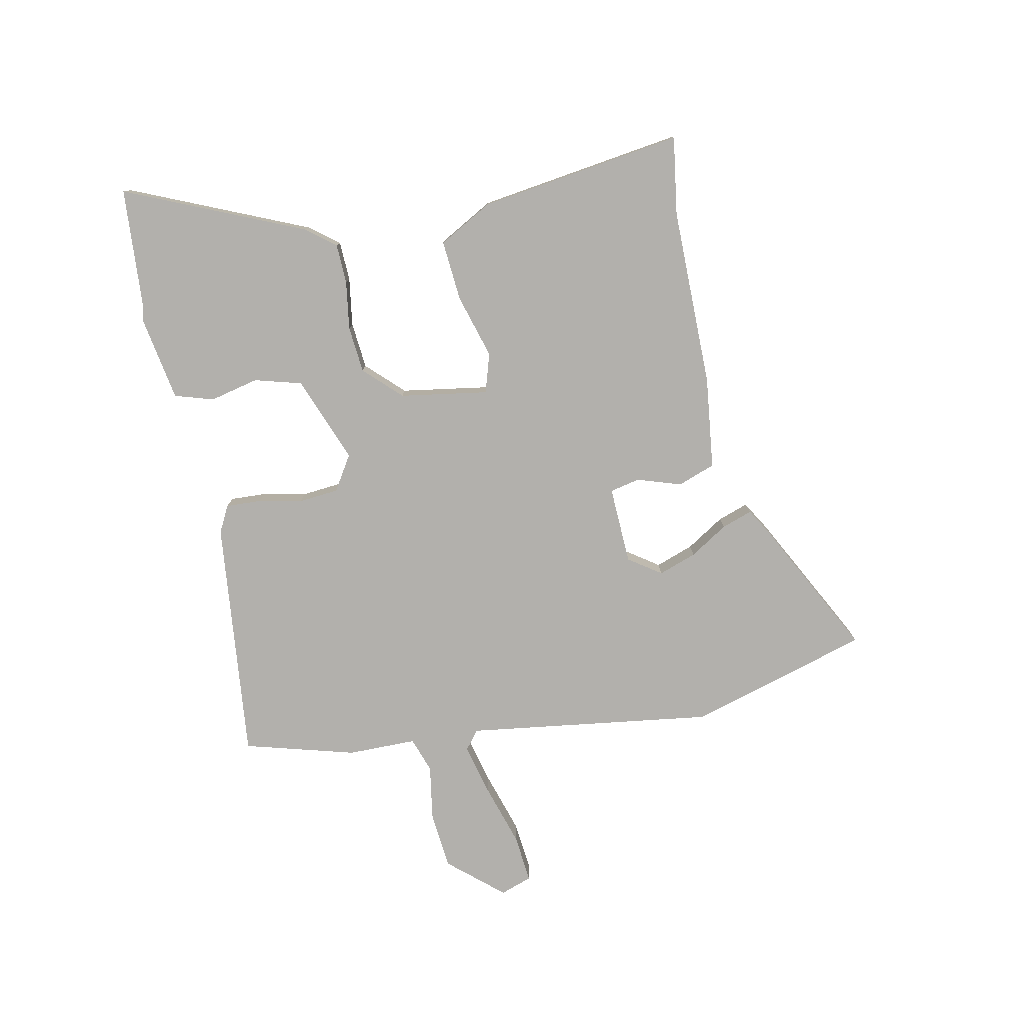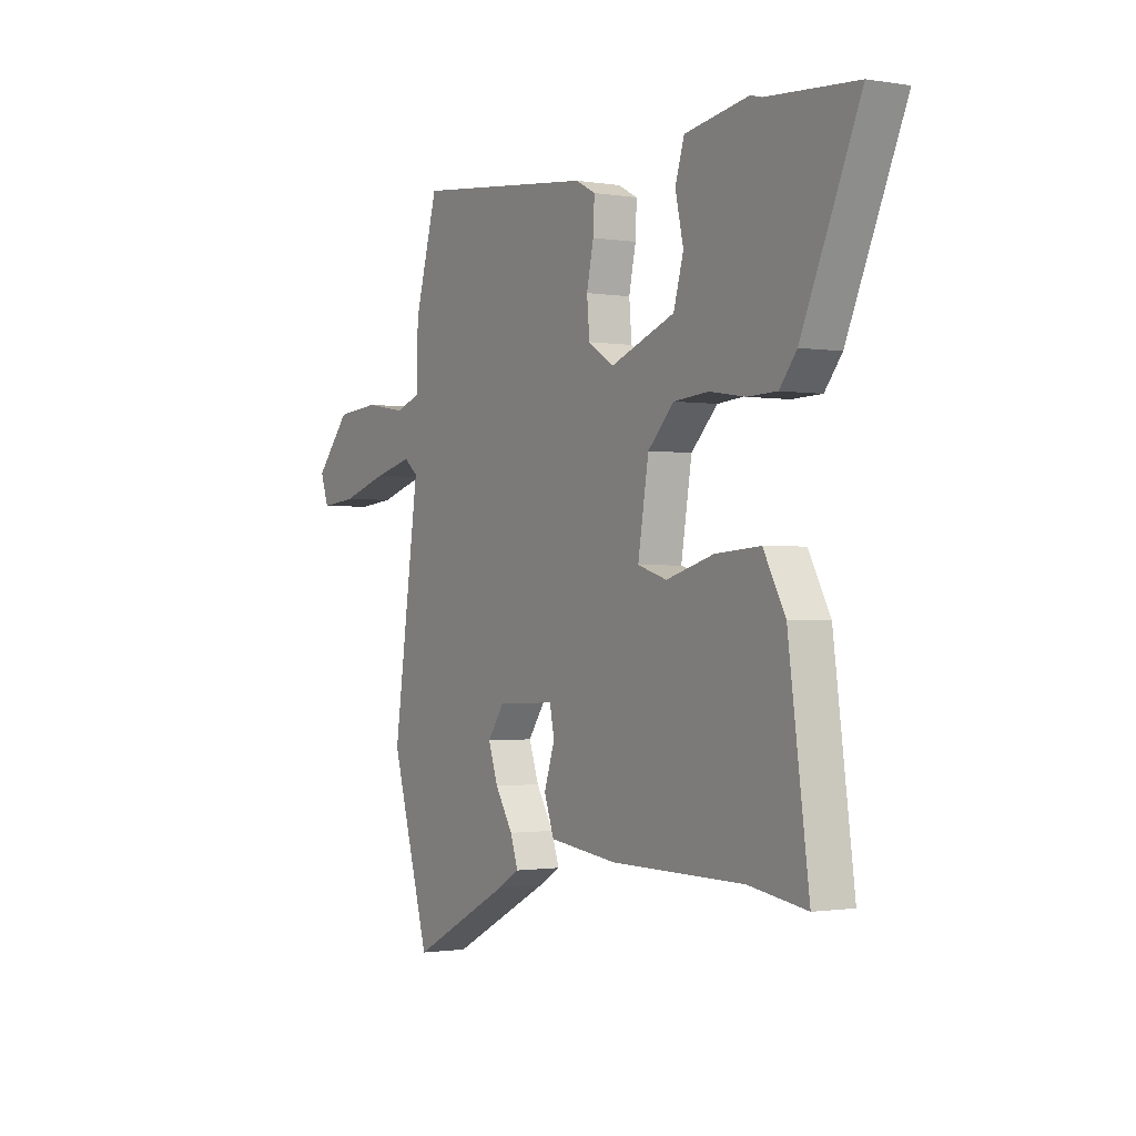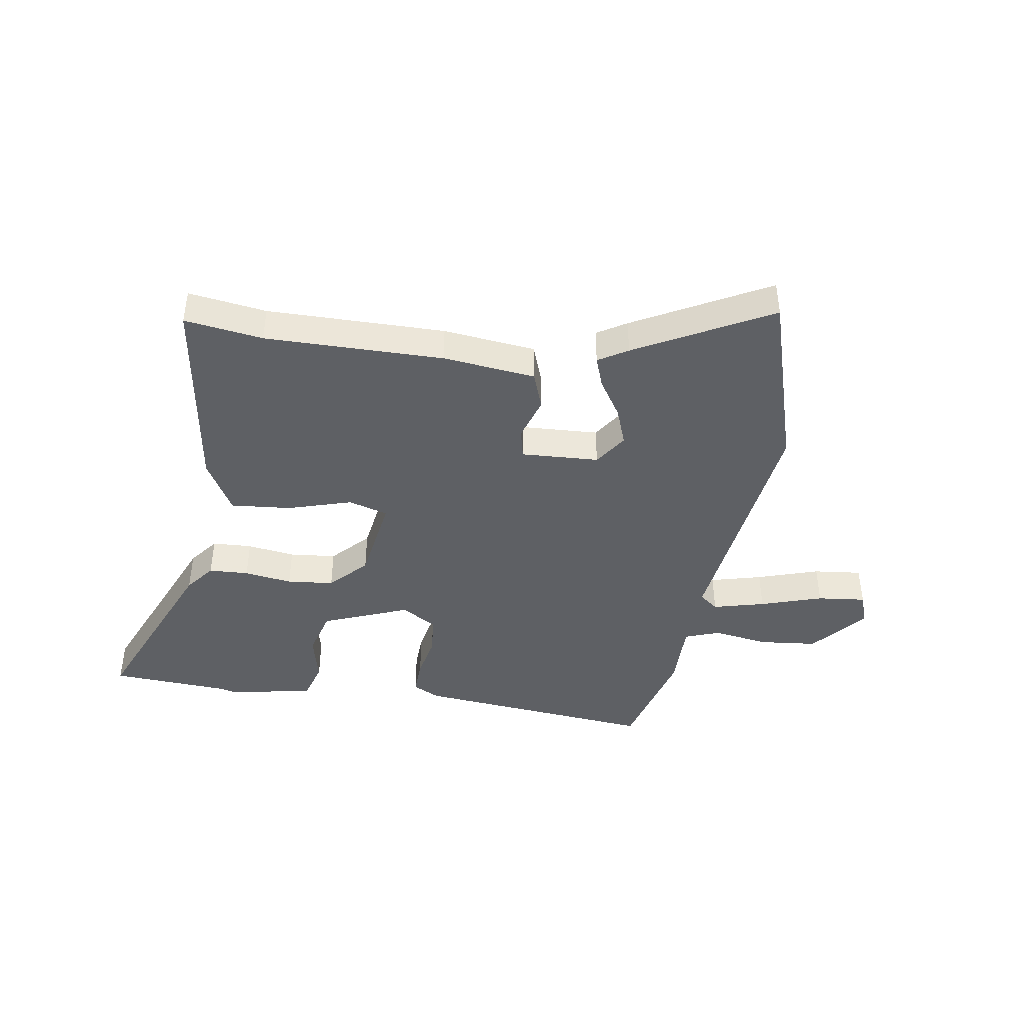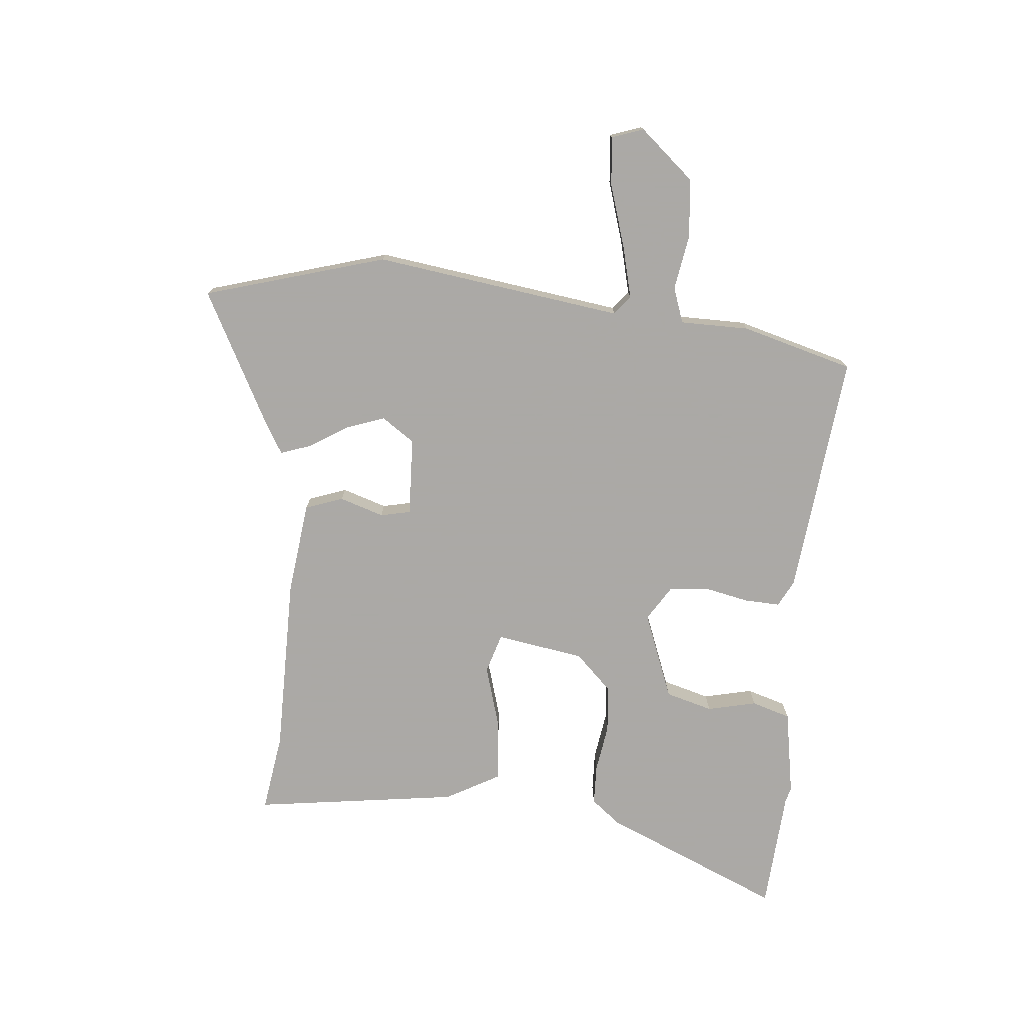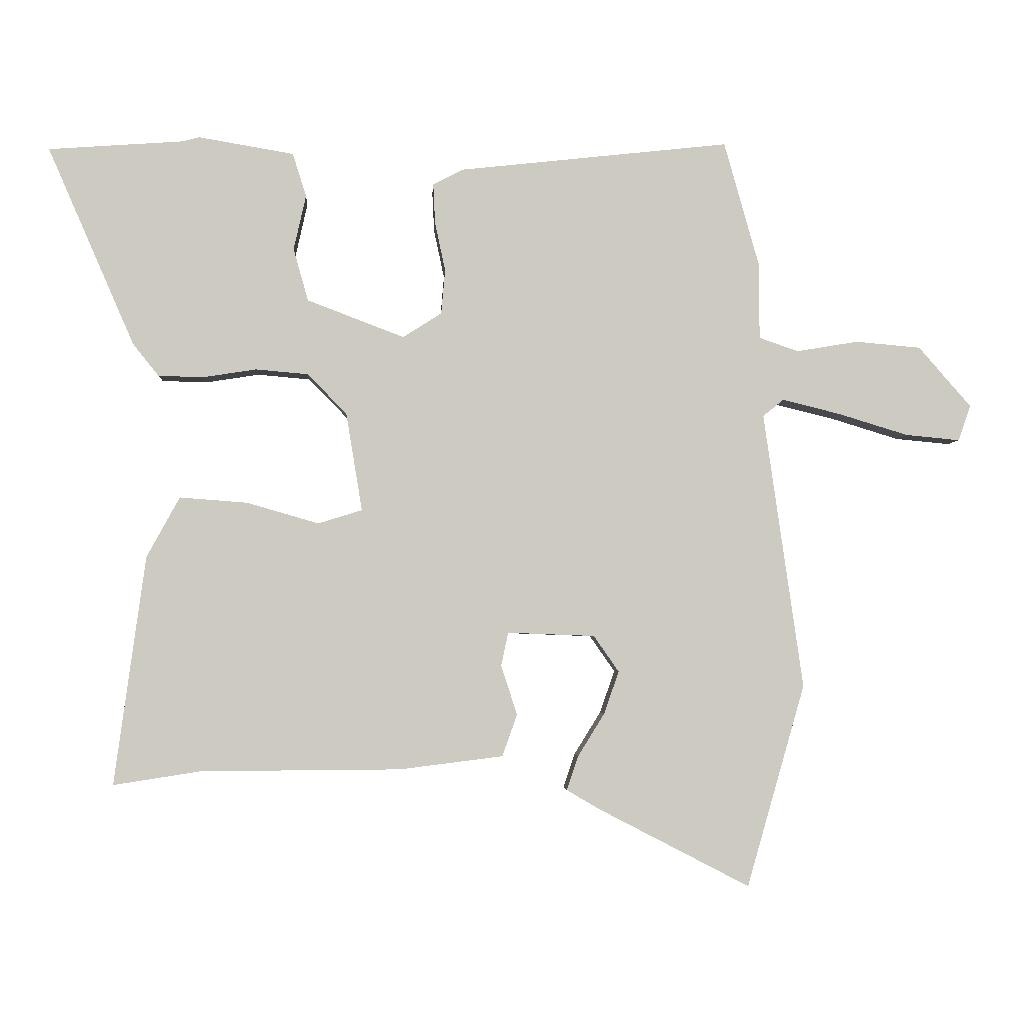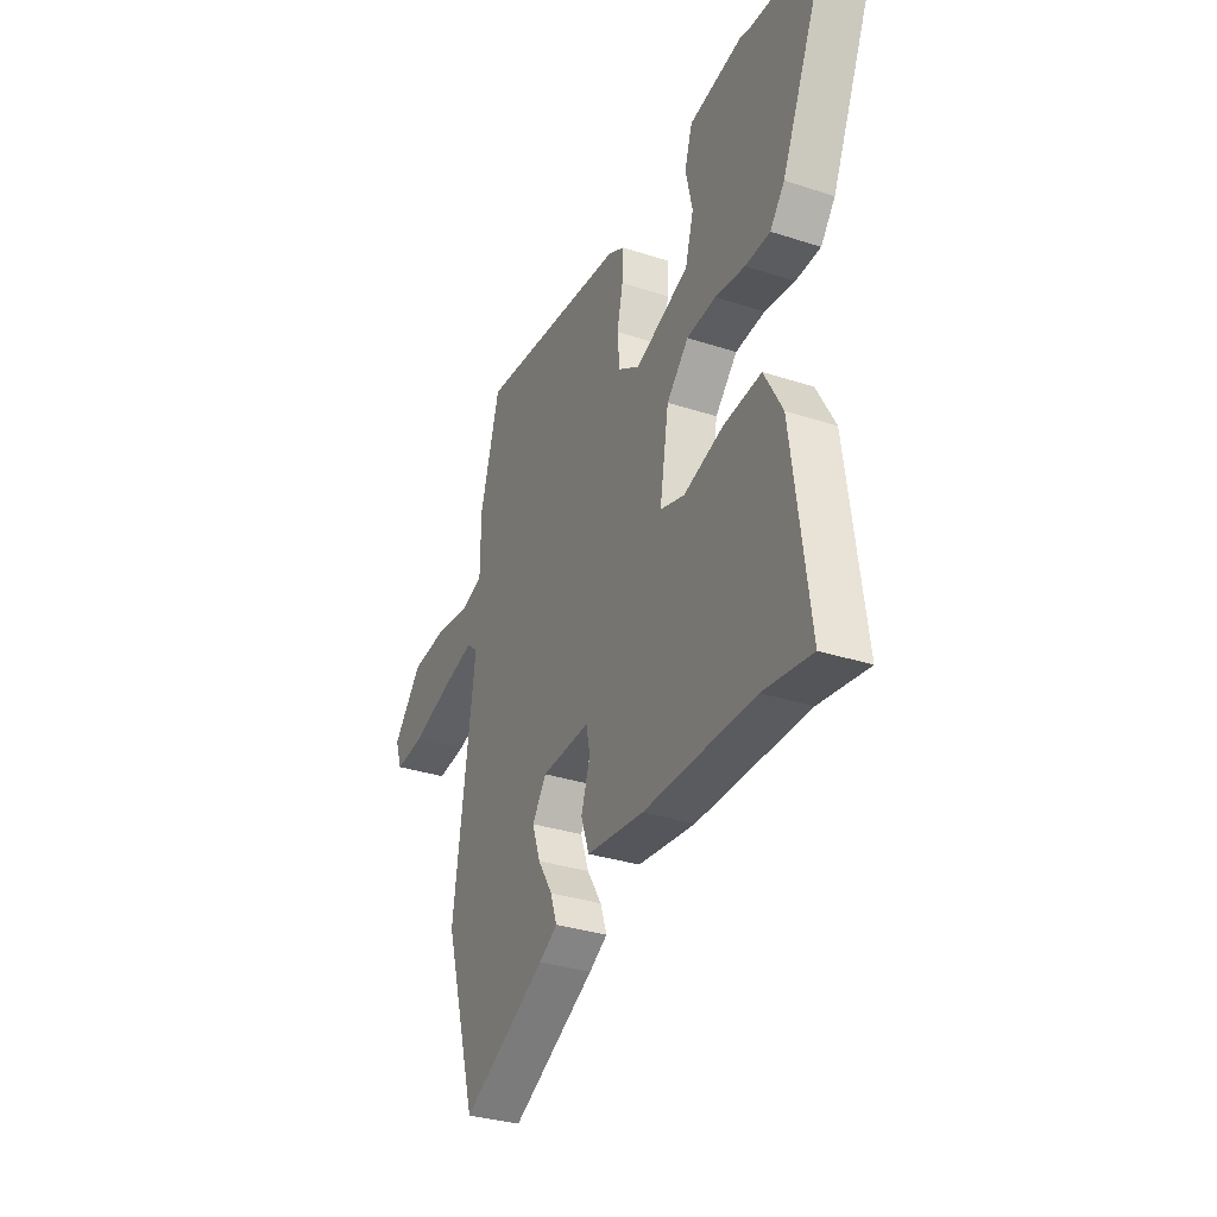
<metadata>
{"format":"obj","ext":"obj","renderer":"f3d","projection":"perspective","resolution":1024,"background":"white","views":[{"elev":-78.7,"azim":101.8,"up":"+Y"},{"elev":-1.1,"azim":58.5,"up":"+Z"},{"elev":-42.8,"azim":171.8,"up":"+Y"},{"elev":-75.5,"azim":-95.1,"up":"+Y"},{"elev":-3.4,"azim":176.8,"up":"+Z"},{"elev":-32.8,"azim":65.7,"up":"+Z"}]}
</metadata>
<code>
v -0.421 0.07 0.51
v -0.002 0.07 0.464
v 0.044 0.07 0.44
v 0.041 0.07 0.378
v 0.025 0.07 0.303
v 0.031 0.07 0.234
v 0.091 0.07 0.196
v 0.241 0.07 0.253
v 0.264 0.07 0.334
v 0.245 0.07 0.419
v 0.266 0.07 0.486
v 0.414 0.07 0.511
v 0.44 0.07 0.504
v 0.648 0.07 0.489
v 0.514 0.07 0.182
v 0.474 0.07 0.132
v 0.405 0.07 0.13
v 0.322 0.07 0.143
v 0.241 0.07 0.136
v 0.18 0.07 0.074
v 0.155 0.07 -0.078
v 0.223 0.07 -0.099
v 0.334 0.07 -0.067
v 0.439 0.07 -0.059
v 0.49 0.07 -0.152
v 0.538 0.07 -0.506
v 0.403 0.07 -0.485
v 0.094 0.07 -0.483
v -0.066 0.07 -0.463
v -0.089 0.07 -0.398
v -0.064 0.07 -0.322
v -0.075 0.07 -0.27
v -0.21 0.07 -0.275
v -0.249 0.07 -0.331
v -0.226 0.07 -0.397
v -0.185 0.07 -0.463
v -0.167 0.07 -0.516
v -0.218 0.07 -0.546
v -0.452 0.07 -0.667
v -0.542 0.07 -0.354
v -0.481 0.07 0.074
v -0.513 0.07 0.1
v -0.603 0.07 0.078
v -0.711 0.07 0.045
v -0.795 0.07 0.037
v -0.814 0.07 0.092
v -0.733 0.07 0.185
v -0.632 0.07 0.194
v -0.537 0.07 0.178
v -0.476 0.07 0.199
v -0.475 0.07 0.318
v -0.421 0 0.51
v -0.002 0 0.464
v 0.044 0 0.44
v 0.041 0 0.378
v 0.025 0 0.303
v 0.031 0 0.234
v 0.091 0 0.196
v 0.241 0 0.253
v 0.264 0 0.334
v 0.245 0 0.419
v 0.266 0 0.486
v 0.414 0 0.511
v 0.44 0 0.504
v 0.648 0 0.489
v 0.514 0 0.182
v 0.474 0 0.132
v 0.405 0 0.13
v 0.322 0 0.143
v 0.241 0 0.136
v 0.18 0 0.074
v 0.155 0 -0.078
v 0.223 0 -0.099
v 0.334 0 -0.067
v 0.439 0 -0.059
v 0.49 0 -0.152
v 0.538 0 -0.506
v 0.403 0 -0.485
v 0.094 0 -0.483
v -0.066 0 -0.463
v -0.089 0 -0.398
v -0.064 0 -0.322
v -0.075 0 -0.27
v -0.21 0 -0.275
v -0.249 0 -0.331
v -0.226 0 -0.397
v -0.185 0 -0.463
v -0.167 0 -0.516
v -0.218 0 -0.546
v -0.452 0 -0.667
v -0.542 0 -0.354
v -0.481 0 0.074
v -0.513 0 0.1
v -0.603 0 0.078
v -0.711 0 0.045
v -0.795 0 0.037
v -0.814 0 0.092
v -0.733 0 0.185
v -0.632 0 0.194
v -0.537 0 0.178
v -0.476 0 0.199
v -0.475 0 0.318
f 50 51 1 2
f 46 47 48 49
f 44 45 46 49
f 43 44 49 50
f 42 43 50 2
f 38 39 40 41
f 37 38 41
f 35 36 37
f 35 37 41
f 34 35 41
f 33 34 41
f 32 33 41
f 28 29 30 31
f 27 28 31 32
f 26 27 32 41
f 22 23 24 25
f 22 25 26
f 21 22 26 41
f 15 16 17 18
f 13 14 15 18
f 13 18 19
f 12 13 19 20
f 9 10 11 12
f 8 9 12
f 2 3 4 5
f 2 5 6
f 42 2 6
f 20 21 41 42
f 20 42 6 7
f 8 12 20
f 7 8 20
f 53 52 102 101
f 100 99 98 97
f 100 97 96 95
f 101 100 95 94
f 53 101 94 93
f 92 91 90 89
f 92 89 88
f 88 87 86
f 92 88 86
f 92 86 85
f 92 85 84
f 92 84 83
f 82 81 80 79
f 83 82 79 78
f 92 83 78 77
f 76 75 74 73
f 77 76 73
f 92 77 73 72
f 69 68 67 66
f 69 66 65 64
f 70 69 64
f 71 70 64 63
f 63 62 61 60
f 63 60 59
f 56 55 54 53
f 57 56 53
f 57 53 93
f 93 92 72 71
f 58 57 93 71
f 71 63 59
f 71 59 58
f 1 52 53 2
f 2 53 54 3
f 3 54 55 4
f 4 55 56 5
f 5 56 57 6
f 6 57 58 7
f 7 58 59 8
f 8 59 60 9
f 9 60 61 10
f 10 61 62 11
f 11 62 63 12
f 12 63 64 13
f 13 64 65 14
f 14 65 66 15
f 15 66 67 16
f 16 67 68 17
f 17 68 69 18
f 18 69 70 19
f 19 70 71 20
f 20 71 72 21
f 21 72 73 22
f 22 73 74 23
f 23 74 75 24
f 24 75 76 25
f 25 76 77 26
f 26 77 78 27
f 27 78 79 28
f 28 79 80 29
f 29 80 81 30
f 30 81 82 31
f 31 82 83 32
f 32 83 84 33
f 33 84 85 34
f 34 85 86 35
f 35 86 87 36
f 36 87 88 37
f 37 88 89 38
f 38 89 90 39
f 39 90 91 40
f 40 91 92 41
f 41 92 93 42
f 42 93 94 43
f 43 94 95 44
f 44 95 96 45
f 45 96 97 46
f 46 97 98 47
f 47 98 99 48
f 48 99 100 49
f 49 100 101 50
f 50 101 102 51
f 51 102 52 1

</code>
